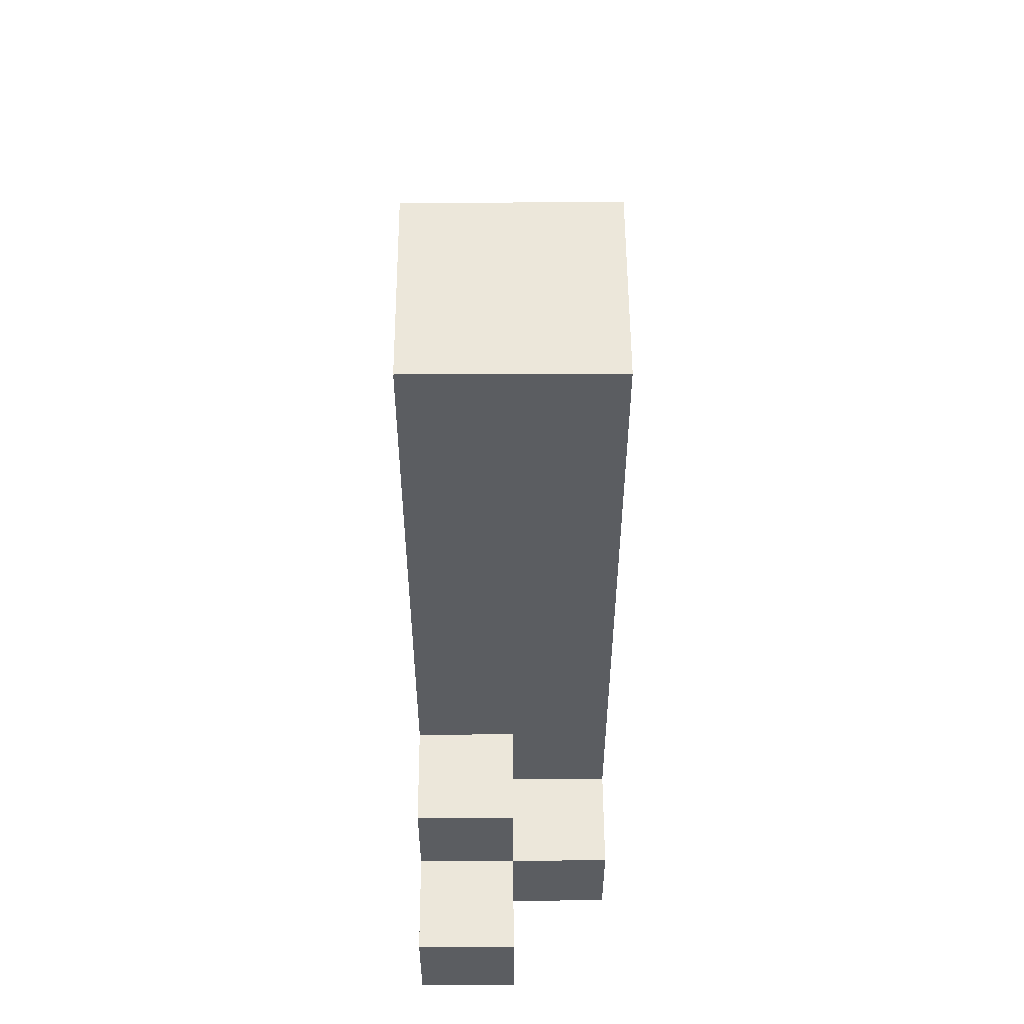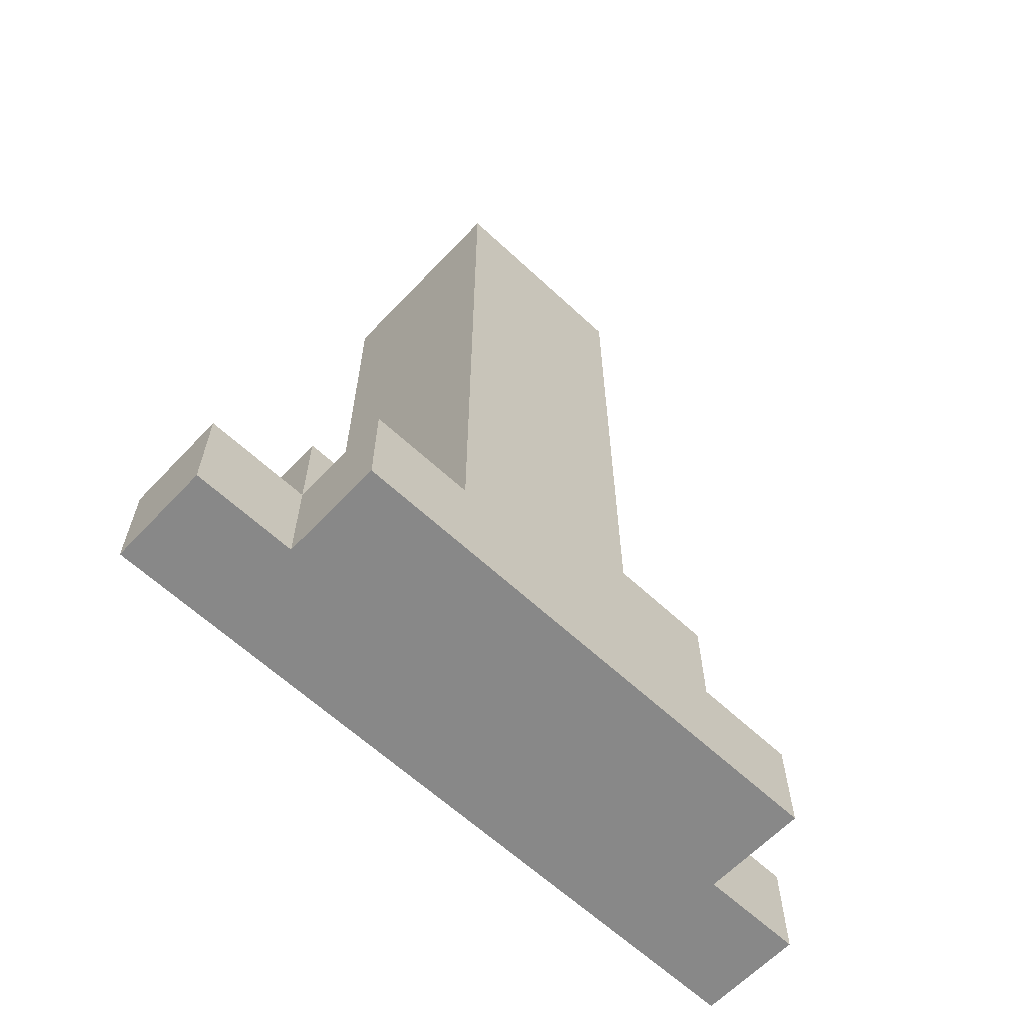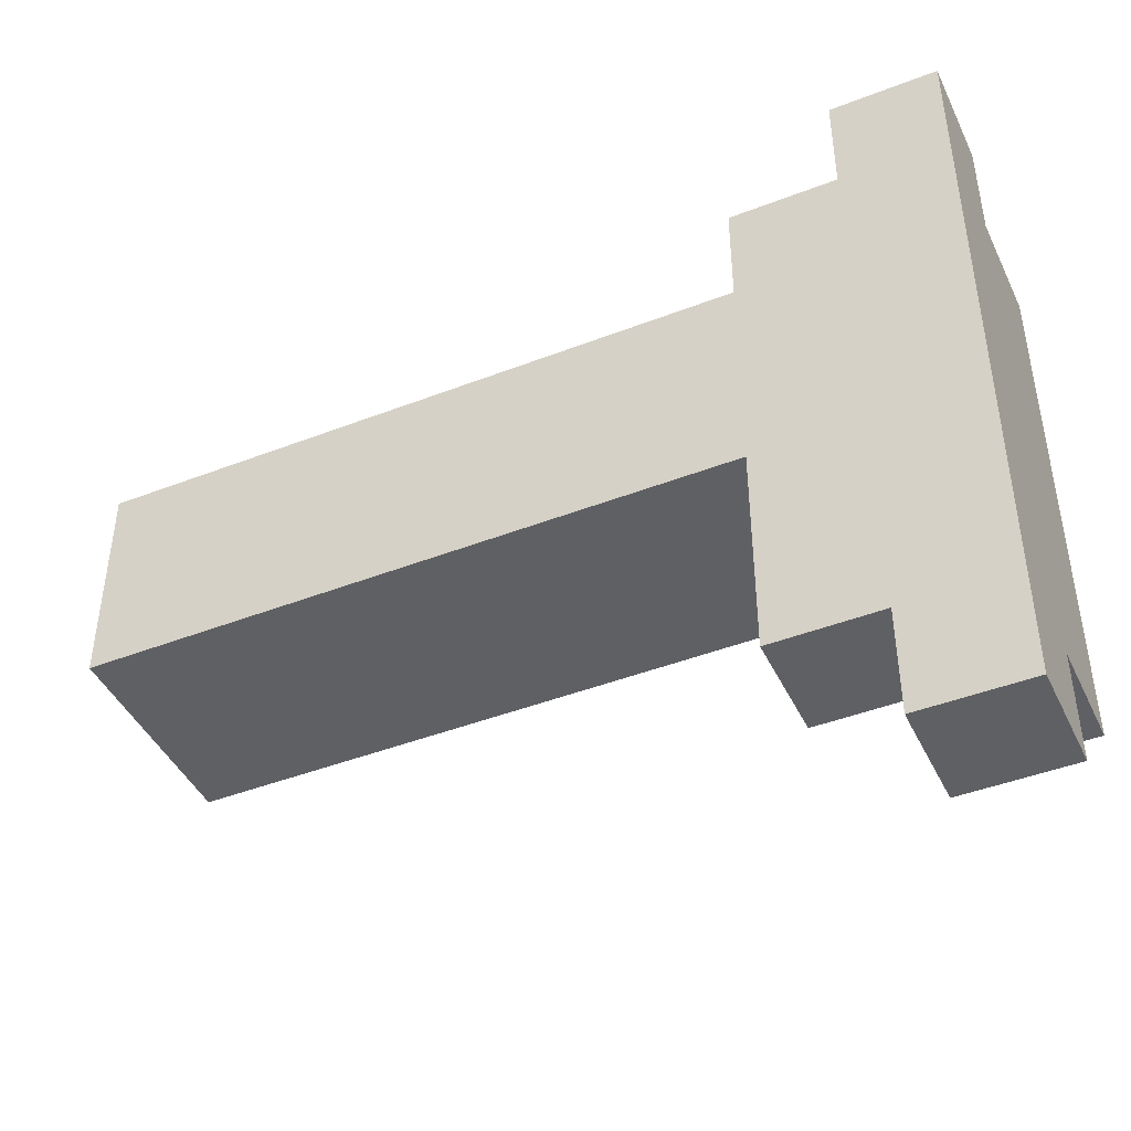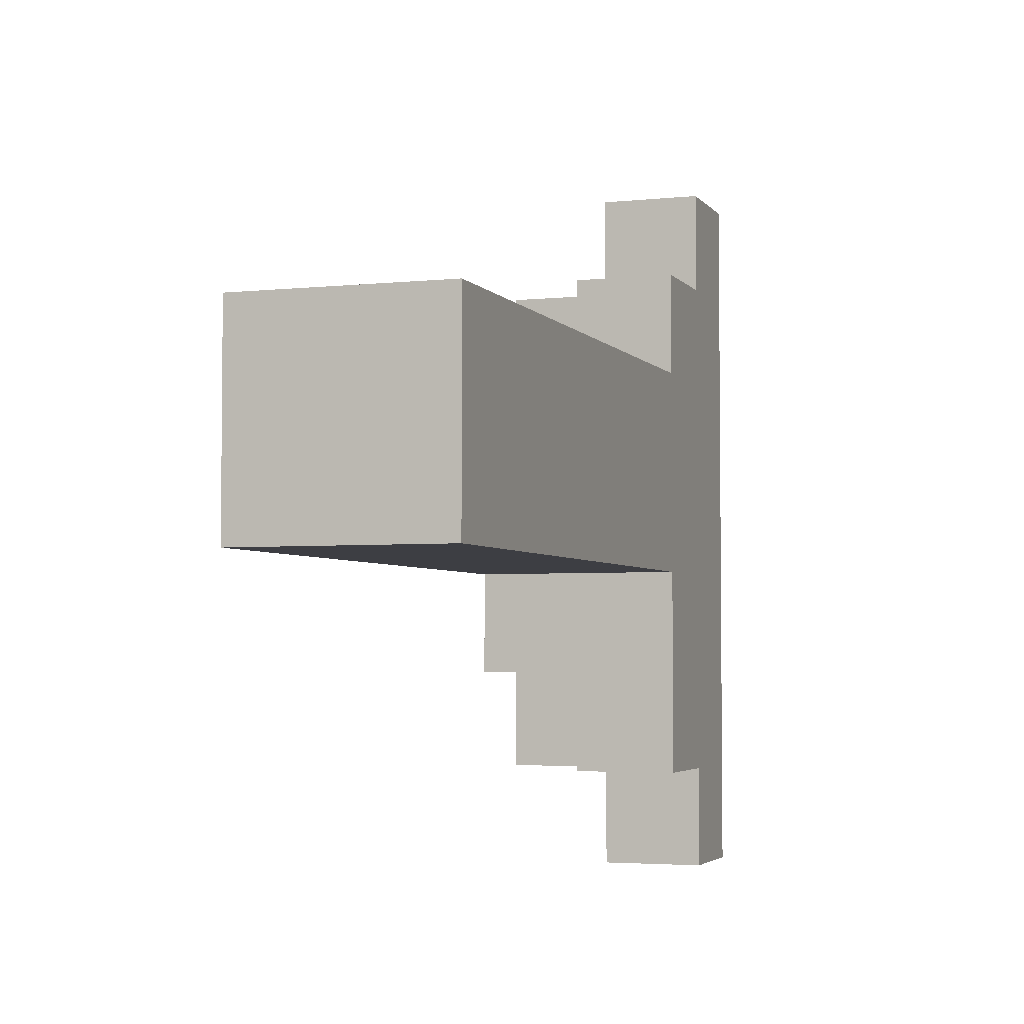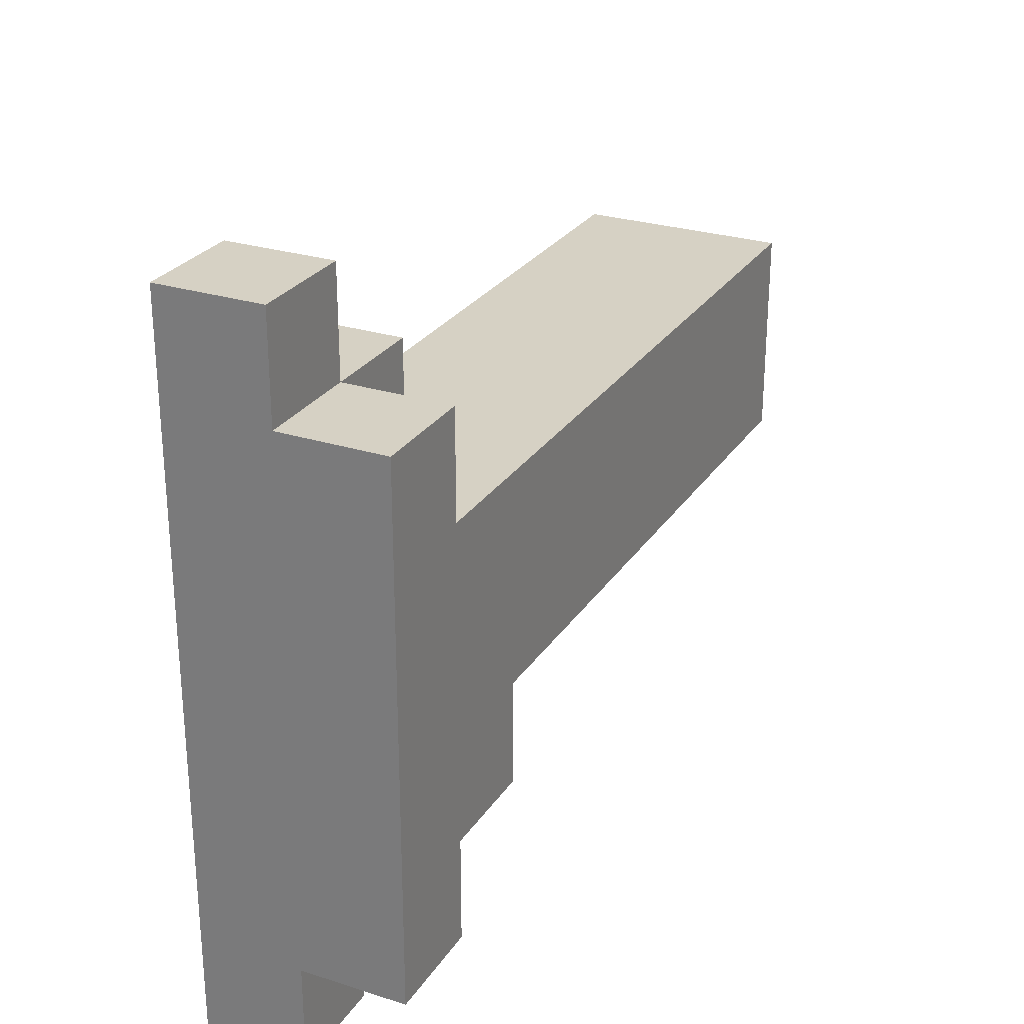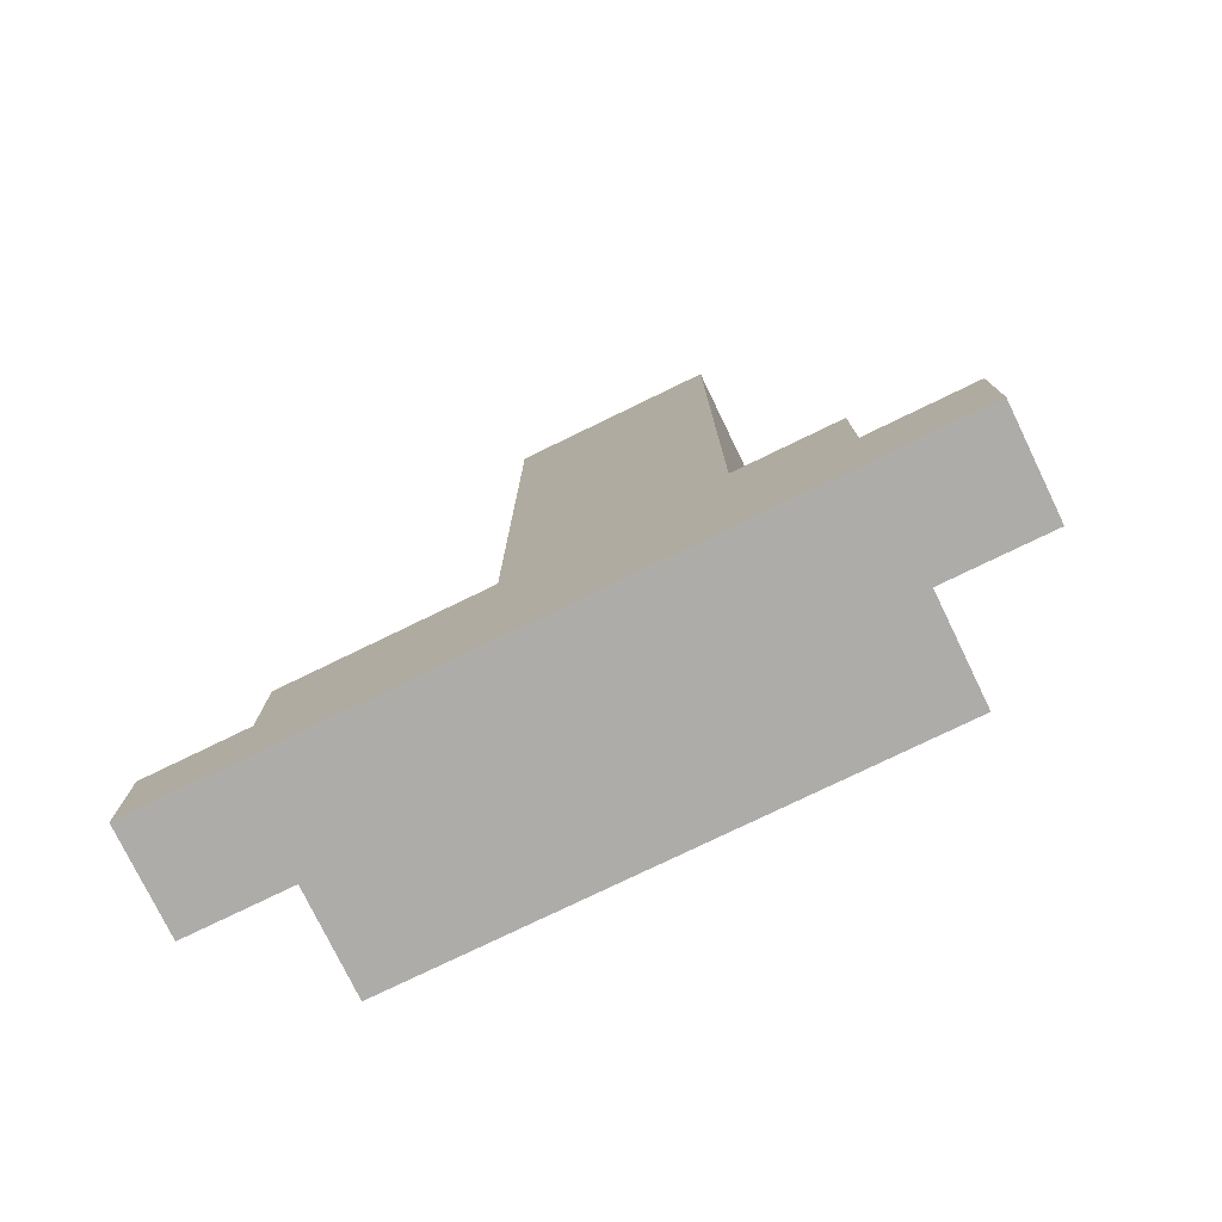
<metadata>
{"format":"obj","ext":"obj","renderer":"f3d","projection":"perspective","resolution":1024,"background":"white","views":[{"elev":53.8,"azim":-0.3,"up":"+Y"},{"elev":-62.7,"azim":46.7,"up":"+Y"},{"elev":-44.1,"azim":-65.6,"up":"+Z"},{"elev":-3.7,"azim":-160.7,"up":"+Z"},{"elev":27.0,"azim":26.3,"up":"+Z"},{"elev":-77.0,"azim":-64.1,"up":"+Y"}]}
</metadata>
<code>
o
v -2.235e-08 0 0.1
v -2.235e-08 0 4.47e-08
v -2.235e-08 0 -0.5
v -2.235e-08 0 -0.6
v -2.235e-08 0.1 0.1
v -2.235e-08 0.1 4.47e-08
v -2.235e-08 0.1 -0.5
v -2.235e-08 0.1 -0.6
v -2.235e-08 0.2 4.47e-08
v -2.235e-08 0.2 -0.1
v -2.235e-08 0.2 -0.3
v -2.235e-08 0.2 -0.5
v -2.235e-08 0.8 -0.1
v -2.235e-08 0.8 -0.3
v 0.1 0 0.1
v 0.1 0 4.47e-08
v 0.1 0 -0.5
v 0.1 0 -0.6
v 0.1 0.1 0.1
v 0.1 0.1 4.47e-08
v 0.1 0.1 -0.1
v 0.1 0.1 -0.4
v 0.1 0.1 -0.5
v 0.1 0.1 -0.6
v 0.1 0.2 4.47e-08
v 0.1 0.2 -0.1
v 0.1 0.2 -0.4
v 0.1 0.2 -0.5
v 0.2 0 4.47e-08
v 0.2 0 -0.4
v 0.2 0 -0.5
v 0.2 0.1 4.47e-08
v 0.2 0.1 -0.1
v 0.2 0.1 -0.4
v 0.2 0.1 -0.5
v 0.2 0.2 -0.3
v 0.2 0.2 -0.4
v 0.2 0.8 -0.1
v 0.2 0.8 -0.3
v -2.235e-08 0 0.1
v -2.235e-08 0.1 0.1
v 0.1 0 0.1
v 0.1 0.1 0.1
v -2.235e-08 0.1 4.47e-08
v -2.235e-08 0.2 4.47e-08
v 0.1 0 4.47e-08
v 0.1 0.1 4.47e-08
v 0.1 0.2 4.47e-08
v 0.2 0 4.47e-08
v 0.2 0.1 4.47e-08
v -2.235e-08 0.2 -0.1
v -2.235e-08 0.8 -0.1
v 0.1 0.1 -0.1
v 0.1 0.2 -0.1
v 0.2 0.1 -0.1
v 0.2 0.8 -0.1
v -2.235e-08 0.2 -0.3
v -2.235e-08 0.8 -0.3
v 0.2 0.2 -0.3
v 0.2 0.8 -0.3
v 0.1 0.1 -0.4
v 0.1 0.2 -0.4
v 0.2 0.1 -0.4
v 0.2 0.2 -0.4
v -2.235e-08 0.1 -0.5
v -2.235e-08 0.2 -0.5
v 0.1 0 -0.5
v 0.1 0.1 -0.5
v 0.1 0.2 -0.5
v 0.2 0 -0.5
v 0.2 0.1 -0.5
v -2.235e-08 0 -0.6
v -2.235e-08 0.1 -0.6
v 0.1 0 -0.6
v 0.1 0.1 -0.6
v -2.235e-08 0 0.1
v 0.1 0 0.1
v -2.235e-08 0 4.47e-08
v 0.1 0 4.47e-08
v 0.2 0 4.47e-08
v 0.1 0 -0.4
v 0.2 0 -0.4
v -2.235e-08 0 -0.5
v 0.1 0 -0.5
v 0.2 0 -0.5
v -2.235e-08 0 -0.6
v 0.1 0 -0.6
v -2.235e-08 0.1 0.1
v 0.1 0.1 0.1
v -2.235e-08 0.1 4.47e-08
v 0.1 0.1 4.47e-08
v 0.2 0.1 4.47e-08
v 0.1 0.1 -0.1
v 0.2 0.1 -0.1
v 0.1 0.1 -0.4
v 0.2 0.1 -0.4
v -2.235e-08 0.1 -0.5
v 0.1 0.1 -0.5
v 0.2 0.1 -0.5
v -2.235e-08 0.1 -0.6
v 0.1 0.1 -0.6
v -2.235e-08 0.2 4.47e-08
v 0.1 0.2 4.47e-08
v -2.235e-08 0.2 -0.1
v 0.1 0.2 -0.1
v -2.235e-08 0.2 -0.3
v 0.2 0.2 -0.3
v 0.1 0.2 -0.4
v 0.2 0.2 -0.4
v -2.235e-08 0.2 -0.5
v 0.1 0.2 -0.5
v -2.235e-08 0.8 -0.1
v 0.2 0.8 -0.1
v -2.235e-08 0.8 -0.3
v 0.2 0.8 -0.3
f 5 2 1
f 6 3 2
f 6 2 5
f 7 4 3
f 7 3 6
f 8 4 7
f 9 7 6
f 10 7 9
f 11 7 10
f 12 7 11
f 13 11 10
f 14 11 13
f 15 16 19
f 19 16 20
f 17 18 23
f 23 18 24
f 20 21 25
f 25 21 26
f 22 23 27
f 27 23 28
f 29 30 32
f 32 30 33
f 30 31 34
f 33 30 34
f 34 31 35
f 33 34 36
f 36 34 37
f 33 36 38
f 38 36 39
f 42 41 40
f 43 41 42
f 47 45 44
f 48 45 47
f 49 47 46
f 50 47 49
f 54 52 51
f 55 54 53
f 56 52 54
f 56 54 55
f 57 58 59
f 59 58 60
f 61 62 63
f 63 62 64
f 65 66 68
f 68 66 69
f 67 68 70
f 70 68 71
f 72 73 74
f 74 73 75
f 78 77 76
f 79 77 78
f 81 79 78
f 81 80 79
f 82 80 81
f 83 81 78
f 84 82 81
f 84 81 83
f 85 82 84
f 86 84 83
f 87 84 86
f 88 89 90
f 90 89 91
f 91 92 93
f 93 92 94
f 95 96 98
f 98 96 99
f 97 98 100
f 100 98 101
f 102 103 104
f 104 103 105
f 106 107 108
f 108 107 109
f 106 108 110
f 110 108 111
f 112 113 114
f 114 113 115

</code>
